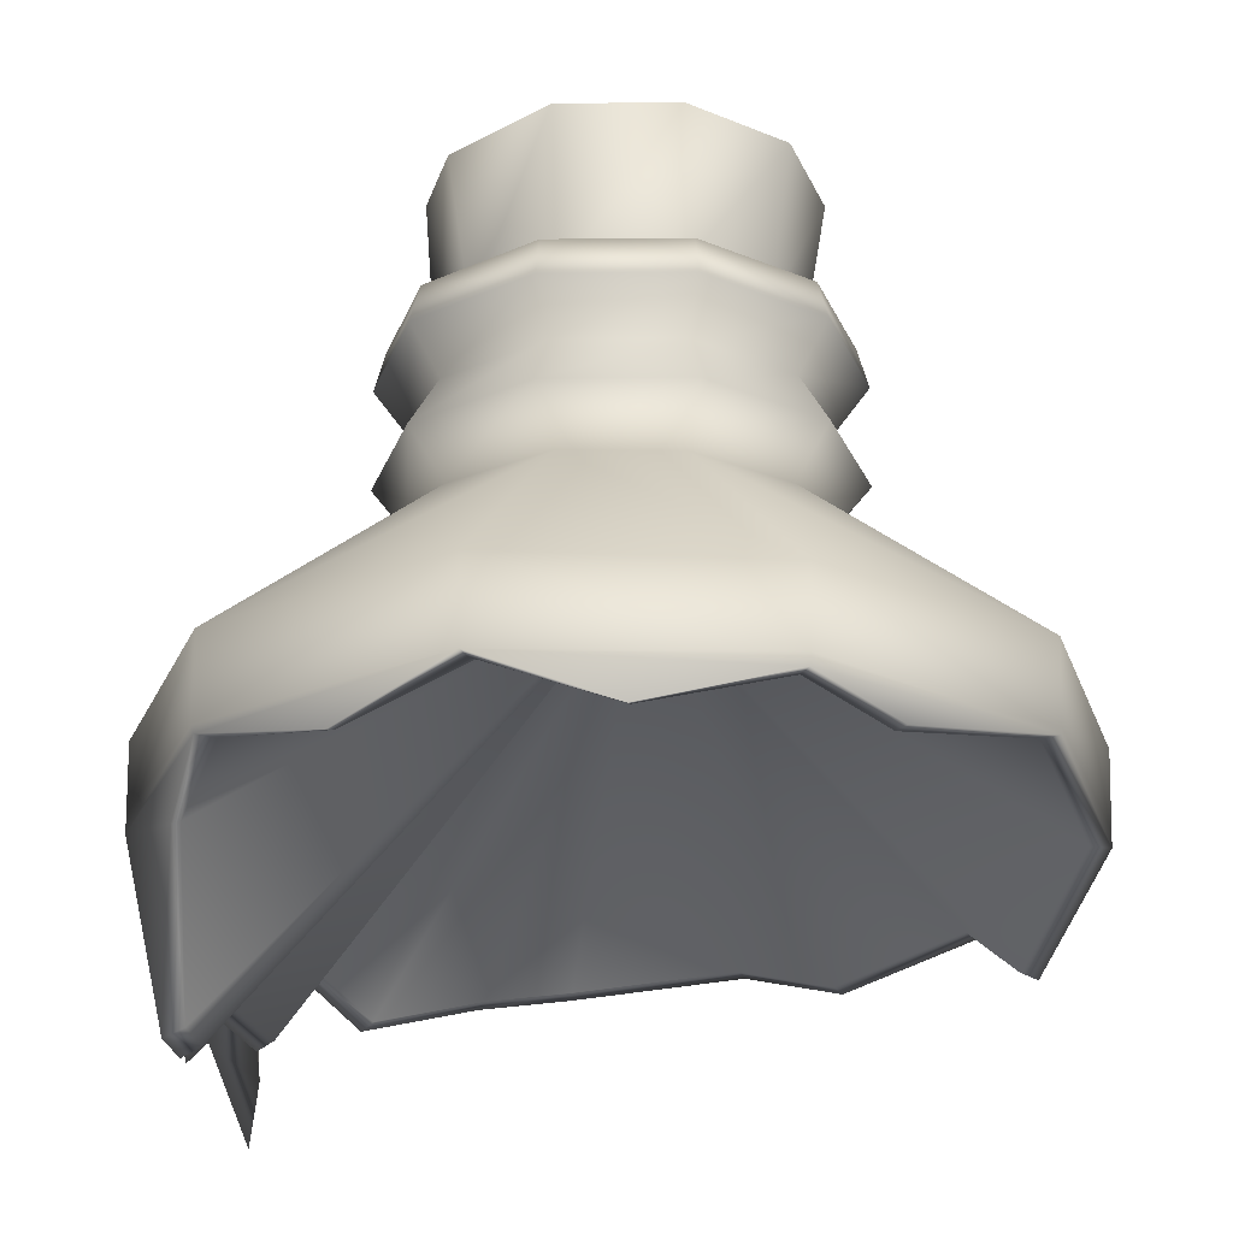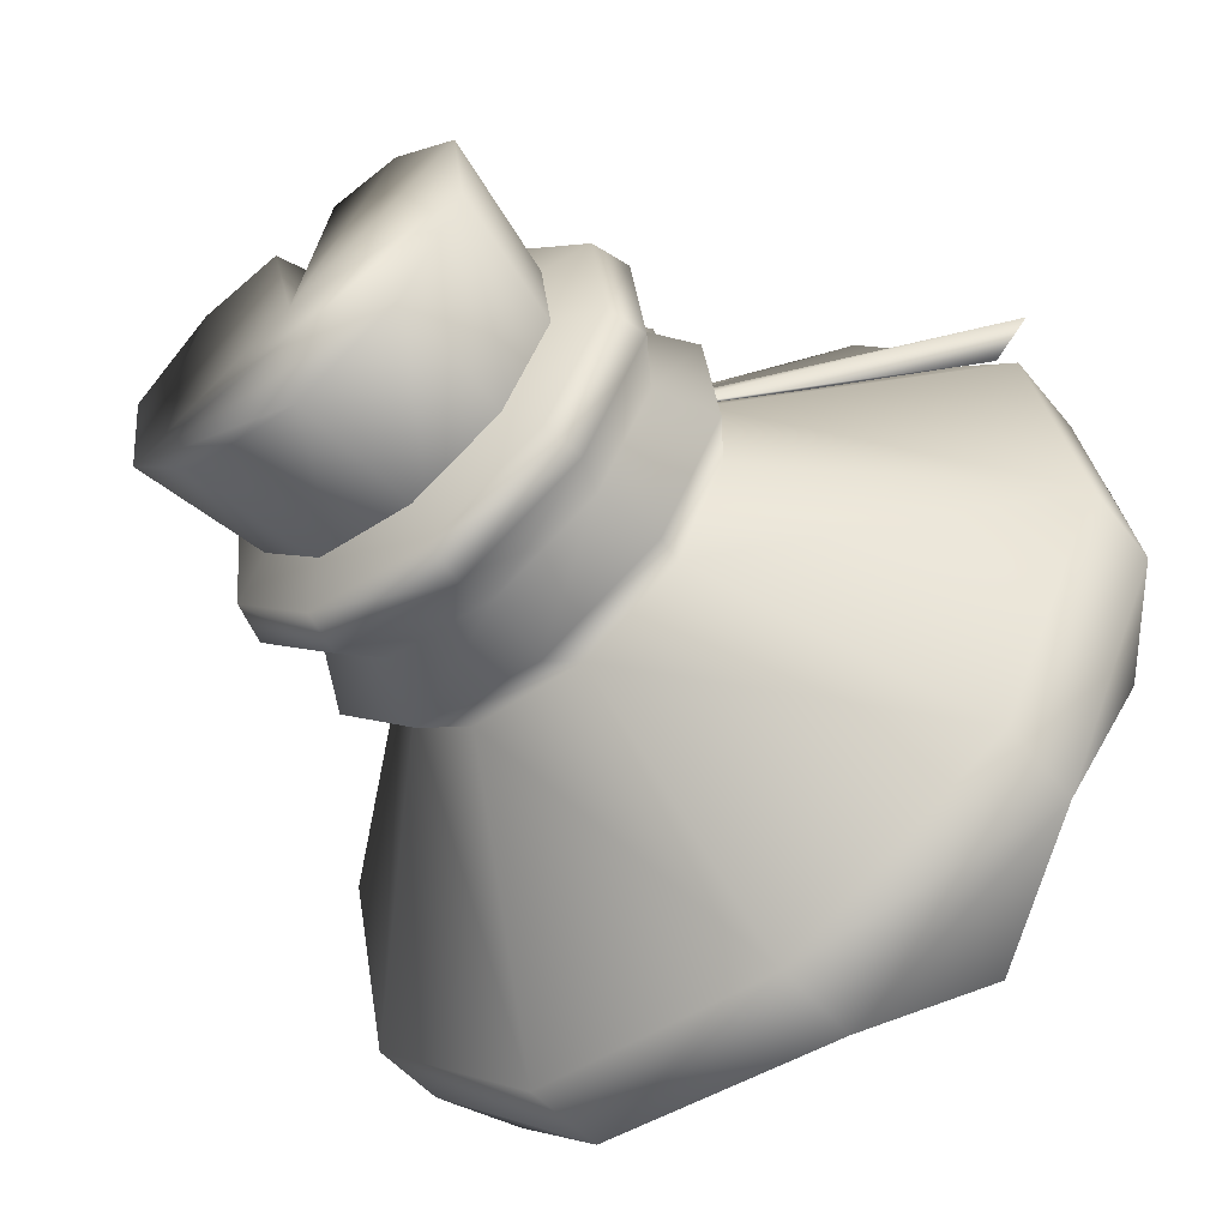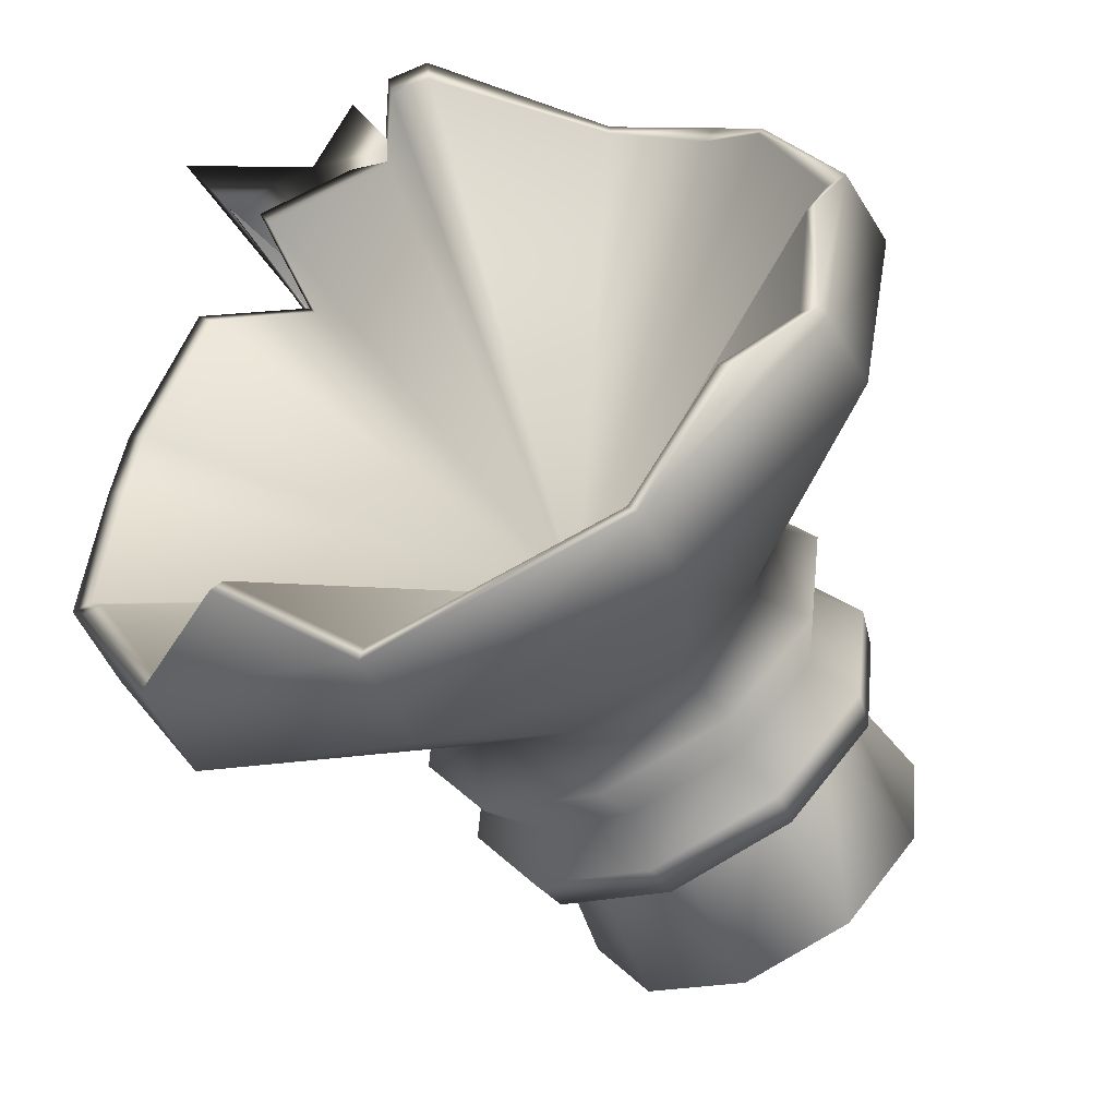
<metadata>
{"format":"obj","ext":"obj","renderer":"f3d","projection":"perspective","resolution":1024,"background":"white","views":[{"elev":-23.4,"azim":98.1,"up":"+Y"},{"elev":-55.5,"azim":-140.5,"up":"+Z"},{"elev":-59.3,"azim":29.2,"up":"+Z"}]}
</metadata>
<code>
g pot_storm_var_02_broken_01
v 0.397 0.5805 0.06284
v 0.2821 0.5805 0.2941
v 0.05293 0.5805 0.4133
v -0.2055 0.5805 0.3638
v -0.3859 0.5805 0.1933
v -0.4274 0.5805 -0.06094
v -0.3125 0.5805 -0.2904
v -0.08373 0.5805 -0.4094
v 0.1899 0.5794 -0.3755
v 0.354 0.5805 -0.1906
v 0.4673 0.9987 0.08237
v 0.4913 0.9102 0.08698
v 0.4302 0.9987 -0.2142
v 0.4523 0.9102 -0.2246
v 0.2259 0.9987 -0.4324
v 0.2377 0.9102 -0.4537
v -0.06761 0.9987 -0.4887
v -0.07064 0.9102 -0.513
v -0.3382 0.9987 -0.3618
v -0.3549 0.9102 -0.3797
v -0.4825 0.9987 -0.1001
v -0.5065 0.9102 -0.1047
v -0.4455 0.9987 0.1965
v -0.4676 0.9102 0.2068
v -0.2412 0.9987 0.4146
v -0.253 0.9102 0.436
v 0.05236 0.9987 0.471
v 0.05539 0.9102 0.4952
v 0.323 0.9987 0.3441
v 0.3397 0.9102 0.3619
v 0.3264 0.986 -0.1655
v 0.3547 0.986 0.06073
v 0.1705 0.986 -0.3319
v -0.05339 0.986 -0.375
v -0.2598 0.986 -0.2781
v -0.3699 0.986 -0.07848
v -0.3416 0.986 0.1478
v -0.1858 0.986 0.3142
v 0.03814 0.986 0.3572
v 0.2446 0.986 0.2604
v -0.007625 1.151 -0.008872
v -0.3038 0.8071 -0.3251
v -0.06137 0.8071 -0.4388
v 0.2016 0.8071 -0.3883
v 0.3847 0.8071 -0.1928
v 0.4179 0.8071 0.07287
v 0.2886 0.8071 0.3074
v 0.04612 0.8071 0.4211
v -0.2169 0.8071 0.3705
v -0.3999 0.8071 0.1751
v -0.4331 0.8071 -0.09062
v -0.3533 0.6862 -0.3779
v -0.07034 0.6862 -0.5106
v -0.5042 0.6862 -0.1043
v 0.2366 0.6862 -0.4517
v 0.4502 0.6862 -0.2236
v 0.489 0.6862 0.08653
v 0.338 0.6862 0.3602
v 0.05509 0.6862 0.4929
v -0.2518 0.6862 0.4339
v -0.4654 0.6862 0.2058
v 0.3798 1.338 -0.1906
v 0.4126 1.338 0.07186
v 0.199 1.338 -0.3836
v -0.0607 1.338 -0.4335
v -0.3001 1.338 -0.3212
v -0.4278 1.338 -0.0896
v -0.395 1.338 0.1728
v -0.2143 1.317 0.3658
v 0.2849 1.317 0.3034
v -0.4548 -0.3893 0.8008
v -0.4934 -0.5193 0.8279
v -0.2436 -0.3642 0.8538
v -0.08076 -0.4525 0.8518
v -0.04224 -0.3225 0.8247
v -0.3151 0.1806 0.8371
v -0.1948 0.6359 0.2951
v -0.1987 0.6388 0.3041
v -0.1817 0.6412 0.3125
v -0.159 0.6382 0.312
v -0.1551 0.6353 0.303
v -0.1729 0.6342 0.2946
v -0.2955 0.6576 0.1983
v -0.308 0.6579 0.2277
v -0.3143 0.6858 0.2421
v -0.308 0.7133 0.2271
v -0.2955 0.7129 0.1977
v -0.2739 0.5626 0.1494
v -0.3312 0.5641 0.3188
v -0.3581 0.7 0.3703
v -0.3311 0.789 0.316
v -0.2759 0.8068 0.1863
v -0.1782 0.5227 0.2528
v -0.2298 0.5578 0.4179
v -0.2531 0.6853 0.4584
v -0.2297 0.8242 0.3983
v -0.1802 0.8673 0.2895
v -0.03836 0.5636 0.2496
v -0.09567 0.5651 0.419
v -0.1226 0.701 0.4705
v -0.09558 0.7968 0.4162
v -0.04038 0.8127 0.2865
v -0.05937 0.6586 0.2988
v -0.07188 0.659 0.3282
v -0.07812 0.6868 0.3426
v -0.07185 0.7143 0.3276
v -0.05934 0.714 0.2982
v -0.8176 0.1372 0.4901
v -0.9125 0.1577 0.5379
v -0.672 0.2179 0.5862
v -0.5268 0.2122 0.78
v -0.5177 0.1501 0.7591
v -0.675 0.1849 0.566
v -0.2223 0.6024 0.2998
v -0.2354 0.6057 0.3067
v -0.2242 0.6058 0.3329
v -0.198 0.5987 0.3534
v -0.1848 0.5954 0.3465
v -0.197 0.5972 0.3197
v 0.6577 -0.06354 0.658
v 0.784 -0.1184 0.3879
v 0.923 -0.04163 0.1338
v 0.6631 -0.04798 0.6615
v -0.08026 -0.3094 0.8577
v 0.1399 -0.05598 0.9324
v -0.44 -0.06049 0.8414
v -0.3972 -0.3428 0.795
v -0.8411 -0.1415 0.4216
v -0.6075 -0.248 0.6275
v -0.8603 -0.05679 0.4316
v -0.8641 0.1355 0.4335
v -0.9608 0.1356 -0.149
v -0.4432 0.1354 0.8483
v 0.1411 0.1354 0.9365
v 0.6657 0.1354 0.6643
v 0.9301 0.1357 0.1346
v -0.9531 -0.06167 -0.1477
v 0.1247 -0.4596 0.8415
v 0.4313 -0.1472 0.7573
v 0.02888 -0.472 0.8313
v 0.8224 -0.06709 -0.4435
v 0.8295 -0.04357 -0.4464
v 0.8745 -0.1359 -0.1435
v -0.6916 -0.07403 -0.6718
v -0.395 -0.2604 -0.7875
v -0.1717 -0.06878 -0.9431
v -0.6971 0.1358 -0.6774
v -0.1729 0.1359 -0.9501
v 0.4115 0.1361 -0.8625
v 0.8328 0.123 -0.4488
v 0.4075 -0.05241 -0.8552
v -0.8288 -0.1435 -0.3699
v 0.6541 -0.1147 -0.5956
v -0.884 -0.1166 0.229
v 0.6251 -0.06081 0.624
v 0.7734 -0.1166 0.3763
v 0.8775 -0.03996 0.1253
v -0.3787 -0.3265 0.7544
v -0.4194 -0.05792 0.7985
v -0.0771 -0.2947 0.814
v -0.8011 -0.135 0.3991
v -0.5788 -0.2364 0.595
v 0.1179 -0.4376 0.7986
v 0.4256 -0.1404 0.7399
v 0.02675 -0.4495 0.789
v 0.8518 -0.1296 -0.1453
v 0.7818 -0.06419 -0.4241
v -0.6588 -0.07079 -0.6413
v -0.3766 -0.2481 -0.7514
v -0.1641 -0.0658 -0.8995
v 0.387 -0.05022 -0.8159
v -0.7893 -0.1369 -0.3541
v -0.9076 -0.05904 -0.1426
v 0.6189 -0.1115 -0.5716
v -0.8419 -0.1113 0.2159
v -0.01508 0.4895 -0.04245
v -0.4481 0.1236 0.8458
v -0.4555 0.1565 0.9159
v -0.3187 0.1607 0.9334
v -0.1256 0.1625 0.9537
v -0.08096 0.1231 0.8926
v 0.04087 1.102 0.3791
v -0.03674 1.303 0.3999
v 0.004203 1.338 -0.01442
v 0.1188 1.302 0.3813
v -0.2169 0.8071 0.3705
v -0.2518 0.6862 0.4339
v -0.06137 0.8071 -0.4388
v -0.3038 0.8071 -0.3251
v 0.2016 0.8071 -0.3883
v 0.3847 0.8071 -0.1928
v 0.4179 0.8071 0.07287
v 0.2886 0.8071 0.3074
v 0.04612 0.8071 0.4211
v -0.2169 0.8071 0.3705
v -0.3999 0.8071 0.1751
v -0.4331 0.8071 -0.09062
v -0.2055 0.5805 0.3638
v 0.4126 1.338 0.07186
v 0.3798 1.338 -0.1906
v 0.199 1.338 -0.3836
v -0.0607 1.338 -0.4335
v -0.05339 0.986 -0.375
v -0.0607 1.338 -0.4335
v -0.3001 1.338 -0.3212
v -0.4278 1.338 -0.0896
v -0.395 1.338 0.1728
v -0.2143 1.317 0.3658
v 0.2849 1.317 0.3034
v -0.5177 0.1501 0.7591
v -0.1848 0.5954 0.3465
v -0.9125 0.1577 0.5379
v -0.672 0.2179 0.5862
v -0.8176 0.1372 0.4901
v -0.5177 0.1501 0.7591
v -0.5268 0.2122 0.78
v -0.675 0.1849 0.566
v -0.4274 0.5805 -0.06094
v -0.3859 0.5805 0.1933
v -0.2055 0.5805 0.3638
v 0.05293 0.5805 0.4133
v 0.2821 0.5805 0.2941
v 0.397 0.5805 0.06284
v -0.9608 0.1356 -0.149
v -0.8641 0.1355 0.4335
v 0.6657 0.1354 0.6643
v 0.9301 0.1357 0.1346
v 0.1411 0.1354 0.9365
v -0.4432 0.1354 0.8483
v -0.3125 0.5805 -0.2904
v -0.08373 0.5805 -0.4094
v 0.1899 0.5794 -0.3755
v 0.354 0.5805 -0.1906
v -0.6971 0.1358 -0.6774
v 0.8328 0.123 -0.4488
v 0.4115 0.1361 -0.8625
v -0.1729 0.1359 -0.9501
v 0.784 -0.1184 0.3879
v 0.6577 -0.06354 0.658
v 0.923 -0.04163 0.1338
v -0.3972 -0.3428 0.795
v -0.44 -0.06049 0.8414
v -0.08026 -0.3094 0.8577
v -0.6075 -0.248 0.6275
v -0.8411 -0.1415 0.4216
v 0.4313 -0.1472 0.7573
v 0.1247 -0.4596 0.8415
v 0.02888 -0.472 0.8313
v 0.8745 -0.1359 -0.1435
v 0.8224 -0.06709 -0.4435
v -0.6916 -0.07403 -0.6718
v -0.395 -0.2604 -0.7875
v -0.1717 -0.06878 -0.9431
v 0.4075 -0.05241 -0.8552
v -0.9531 -0.06167 -0.1477
v -0.8288 -0.1435 -0.3699
v 0.6541 -0.1147 -0.5956
v -0.884 -0.1166 0.229
v 0.7734 -0.1166 0.3763
v 0.6251 -0.06081 0.624
v 0.8775 -0.03996 0.1253
v -0.3787 -0.3265 0.7544
v -0.4194 -0.05792 0.7985
v -0.0771 -0.2947 0.814
v -0.5788 -0.2364 0.595
v -0.8011 -0.135 0.3991
v 0.4256 -0.1404 0.7399
v 0.1179 -0.4376 0.7986
v 0.02675 -0.4495 0.789
v 0.8518 -0.1296 -0.1453
v 0.7818 -0.06419 -0.4241
v -0.6588 -0.07079 -0.6413
v -0.3766 -0.2481 -0.7514
v -0.1641 -0.0658 -0.8995
v 0.387 -0.05022 -0.8159
v -0.9076 -0.05904 -0.1426
v -0.7893 -0.1369 -0.3541
v 0.6189 -0.1115 -0.5716
v -0.8419 -0.1113 0.2159
v -0.4548 -0.3893 0.8008
v -0.4934 -0.5193 0.8279
v -0.2436 -0.3642 0.8538
v -0.08076 -0.4525 0.8518
v -0.04224 -0.3225 0.8247
v -0.03674 1.303 0.3999
v 0.004203 1.338 -0.01442
v 0.04087 1.102 0.3791
v 0.1188 1.302 0.3813
v -0.03674 1.303 0.3999
v 0.1188 1.302 0.3813
v 0.4913 0.9102 0.08698
v 0.4302 0.9987 -0.2142
v 0.4523 0.9102 -0.2246
v -0.06761 0.9987 -0.4887
v -0.07064 0.9102 -0.513
v -0.5065 0.9102 -0.1047
v -0.4455 0.9987 0.1965
v -0.4676 0.9102 0.2068
v 0.05236 0.9987 0.471
v 0.05539 0.9102 0.4952
v 0.4673 0.9987 0.08237
v 0.4302 0.9987 -0.2142
v 0.4302 0.9987 -0.2142
v -0.007625 1.151 -0.008872
v 0.2259 0.9987 -0.4324
v -0.007625 1.151 -0.008872
v -0.06761 0.9987 -0.4887
v -0.06761 0.9987 -0.4887
v -0.007625 1.151 -0.008872
v -0.3382 0.9987 -0.3618
v -0.007625 1.151 -0.008872
v -0.4825 0.9987 -0.1001
v -0.007625 1.151 -0.008872
v -0.4455 0.9987 0.1965
v -0.4455 0.9987 0.1965
v -0.007625 1.151 -0.008872
v -0.2412 0.9987 0.4146
v -0.007625 1.151 -0.008872
v 0.05236 0.9987 0.471
v 0.05236 0.9987 0.471
v -0.007625 1.151 -0.008872
v 0.323 0.9987 0.3441
v -0.007625 1.151 -0.008872
v -0.06137 0.8071 -0.4388
v -0.07034 0.6862 -0.5106
v 0.3847 0.8071 -0.1928
v 0.4502 0.6862 -0.2236
v -0.06137 0.8071 -0.4388
v 0.4523 0.9102 -0.2246
v 0.4913 0.9102 0.08698
v 0.4523 0.9102 -0.2246
v 0.3847 0.8071 -0.1928
v 0.4913 0.9102 0.08698
v 0.04612 0.8071 0.4211
v -0.4676 0.9102 0.2068
v -0.5065 0.9102 -0.1047
v -0.4676 0.9102 0.2068
v -0.3999 0.8071 0.1751
v -0.5065 0.9102 -0.1047
v -0.08373 0.5805 -0.4094
v 0.354 0.5805 -0.1906
v -0.4481 0.1236 0.8458
v -0.4555 0.1565 0.9159
v -0.1987 0.6388 0.3041
v -0.159 0.6382 0.312
v -0.1256 0.1625 0.9537
v -0.159 0.6382 0.312
v -0.2436 -0.3642 0.8538
v -0.2436 -0.3642 0.8538
v -0.3151 0.1806 0.8371
v -0.2298 0.5578 0.4179
v -0.1782 0.5227 0.2528
v -0.2531 0.6853 0.4584
v -0.2297 0.8242 0.3983
v -0.1802 0.8673 0.2895
v -0.9125 0.1577 0.5379
v -0.2354 0.6057 0.3067
v -0.5268 0.2122 0.78
v -0.198 0.5987 0.3534
v -0.8641 0.1355 0.4335
v -0.3859 0.5805 0.1933
v 0.1411 0.1354 0.9365
v 0.05293 0.5805 0.4133
v -0.8603 -0.05679 0.4316
v 0.1399 -0.05598 0.9324
v 0.1411 0.1354 0.9365
v -0.8641 0.1355 0.4335
v 0.1247 -0.4596 0.8415
v -0.1729 0.1359 -0.9501
v -0.08373 0.5805 -0.4094
v 0.9301 0.1357 0.1346
v 0.397 0.5805 0.06284
v 0.8328 0.123 -0.4488
v 0.354 0.5805 -0.1906
v 0.8295 -0.04357 -0.4464
v 0.8295 -0.04357 -0.4464
v 0.8328 0.123 -0.4488
v -0.1717 -0.06878 -0.9431
v -0.1729 0.1359 -0.9501
v 0.8224 -0.06709 -0.4435
v -0.8411 -0.1415 0.4216
v -0.9531 -0.06167 -0.1477
v -0.8603 -0.05679 0.4316
v -0.3787 -0.3265 0.7544
v -0.3972 -0.3428 0.795
v -0.44 -0.06049 0.8414
v -0.4194 -0.05792 0.7985
v -0.01508 0.4895 -0.04245
v -0.01508 0.4895 -0.04245
v -0.4194 -0.05792 0.7985
v -0.01508 0.4895 -0.04245
v -0.01508 0.4895 -0.04245
v 0.8775 -0.03996 0.1253
v -0.01508 0.4895 -0.04245
v -0.01508 0.4895 -0.04245
v -0.01508 0.4895 -0.04245
v -0.01508 0.4895 -0.04245
v -0.01508 0.4895 -0.04245
v -0.9076 -0.05904 -0.1426
v -0.3187 0.1607 0.9334
v -0.2436 -0.3642 0.8538
v -0.3187 0.1607 0.9334
v -0.1256 0.1625 0.9537
v -0.2436 -0.3642 0.8538
g pot_storm_var_02_broken_01_0
f 302 41 301
f 301 323 322
f 322 321 320
f 305 304 303
f 307 306 305
f 310 309 308
f 312 311 310
f 314 313 312
f 317 316 315
f 319 318 317
f 78 77 177
f 178 78 342
f 178 342 280
f 281 178 280
f 400 178 281
f 282 400 281
f 179 79 178
f 80 79 179
f 79 344 343
f 180 345 179
f 181 81 180
f 181 180 283
f 284 181 283
f 81 347 346
f 283 403 404
f 403 402 401
f 71 73 72
f 350 349 71
f 116 357 356
f 110 116 109
f 117 116 110
f 111 117 110
f 112 118 111
f 118 359 358
f 109 115 108
f 115 114 108
f 108 114 113
f 114 119 113
f 113 119 210
f 119 211 210
f 372 371 150
f 233 150 149
f 232 233 149
f 232 149 369
f 370 232 369
f 374 223 373
f 136 223 135
f 223 222 135
f 135 222 362
f 222 363 362
f 382 154 381
f 383 137 381
f 364 225 137
f 225 224 137
f 224 234 137
f 234 144 137
f 137 144 152
f 234 379 144
f 379 146 144
f 144 146 145
f 263 388 262
f 262 389 264
f 264 176 269
f 269 389 268
f 268 389 267
f 267 389 260
f 260 176 259
f 259 176 261
f 266 389 265
f 265 391 390
f 279 391 266
f 399 391 279
f 270 391 271
f 393 392 270
f 271 397 278
f 278 398 275
f 275 394 274
f 274 395 273
f 273 394 272
f 272 395 277
f 277 396 276
f 14 13 11
f 12 14 11
f 11 29 291
f 29 30 291
f 30 29 299
f 300 30 299
f 30 300 194
f 193 30 194
f 333 30 193
f 192 333 193
f 331 330 192
f 332 331 192
f 293 16 292
f 16 15 292
f 16 18 15
f 18 17 15
f 18 16 190
f 328 18 190
f 190 16 191
f 16 329 191
f 24 23 21
f 296 24 21
f 22 21 19
f 20 22 19
f 20 19 294
f 295 20 294
f 20 295 188
f 189 20 188
f 339 20 189
f 197 339 189
f 337 336 197
f 338 337 197
f 298 26 297
f 26 25 297
f 26 28 25
f 28 27 25
f 28 26 195
f 334 28 195
f 195 26 196
f 26 335 196
f 42 43 53
f 52 42 53
f 52 53 8
f 7 52 8
f 51 42 52
f 54 52 7
f 54 51 52
f 6 54 7
f 6 5 54
f 54 61 51
f 5 61 54
f 61 50 51
f 186 50 61
f 187 186 61
f 187 61 5
f 198 187 5
f 44 45 56
f 55 44 56
f 55 56 10
f 324 44 55
f 9 55 10
f 325 324 55
f 325 55 9
f 340 325 9
f 48 49 60
f 59 48 60
f 59 60 4
f 47 48 59
f 3 59 4
f 58 47 59
f 58 59 3
f 46 47 58
f 2 58 3
f 57 46 58
f 57 58 2
f 326 46 57
f 1 57 2
f 327 326 57
f 327 57 1
f 341 327 1
f 65 62 64
f 66 62 65
f 66 67 62
f 184 62 67
f 68 184 67
f 69 184 68
f 184 69 289
f 184 288 62
f 288 70 62
f 63 62 70
f 34 202 33
f 202 201 33
f 33 201 31
f 201 200 31
f 31 200 32
f 200 199 32
f 32 199 40
f 199 209 40
f 40 209 185
f 185 39 40
f 185 182 39
f 39 182 183
f 183 38 39
f 183 208 38
f 38 208 37
f 208 207 37
f 37 207 36
f 207 206 36
f 36 206 35
f 206 205 35
f 35 205 203
f 205 204 203
f 74 348 75
f 75 348 76
f 83 88 84
f 88 89 84
f 88 93 89
f 84 89 85
f 93 94 89
f 89 90 85
f 89 94 90
f 85 90 86
f 94 95 90
f 90 91 86
f 90 95 91
f 86 91 87
f 95 96 91
f 91 92 87
f 91 96 92
f 96 97 92
f 352 98 351
f 98 99 351
f 98 103 99
f 351 99 353
f 103 104 99
f 99 100 353
f 99 104 100
f 353 100 354
f 104 105 100
f 100 101 354
f 100 105 101
f 354 101 355
f 105 106 101
f 101 102 355
f 101 106 102
f 106 107 102
f 214 213 212
f 217 213 214
f 215 213 217
f 216 213 215
f 121 122 120
f 122 123 120
f 120 123 365
f 139 120 365
f 139 365 138
f 123 226 365
f 226 228 365
f 227 226 123
f 122 227 123
f 227 122 375
f 235 227 375
f 122 143 141
f 142 122 141
f 126 127 124
f 125 126 124
f 125 124 368
f 124 140 368
f 126 125 229
f 125 366 229
f 126 229 130
f 229 367 130
f 126 130 128
f 129 126 128
f 131 219 132
f 219 218 132
f 218 230 132
f 230 147 132
f 230 231 147
f 231 148 147
f 220 361 360
f 133 220 360
f 221 220 133
f 134 221 133
f 151 378 237
f 236 151 237
f 236 377 151
f 377 376 151
f 376 380 151
f 380 153 151
f 159 158 241
f 242 159 241
f 385 384 243
f 384 160 243
f 243 160 248
f 160 165 248
f 248 165 247
f 165 163 247
f 247 163 246
f 163 164 246
f 246 164 239
f 164 155 239
f 239 155 238
f 155 156 238
f 238 156 240
f 156 157 240
f 240 157 249
f 157 166 249
f 249 166 250
f 166 167 250
f 250 167 257
f 167 174 257
f 257 174 254
f 174 171 254
f 254 171 253
f 171 170 253
f 253 170 252
f 170 169 252
f 252 169 251
f 169 168 251
f 251 168 256
f 168 172 256
f 256 172 255
f 172 173 255
f 255 173 258
f 173 175 258
f 258 175 245
f 175 161 245
f 245 161 244
f 161 162 244
f 244 162 386
f 162 387 386
f 287 286 285
f 290 286 287

</code>
